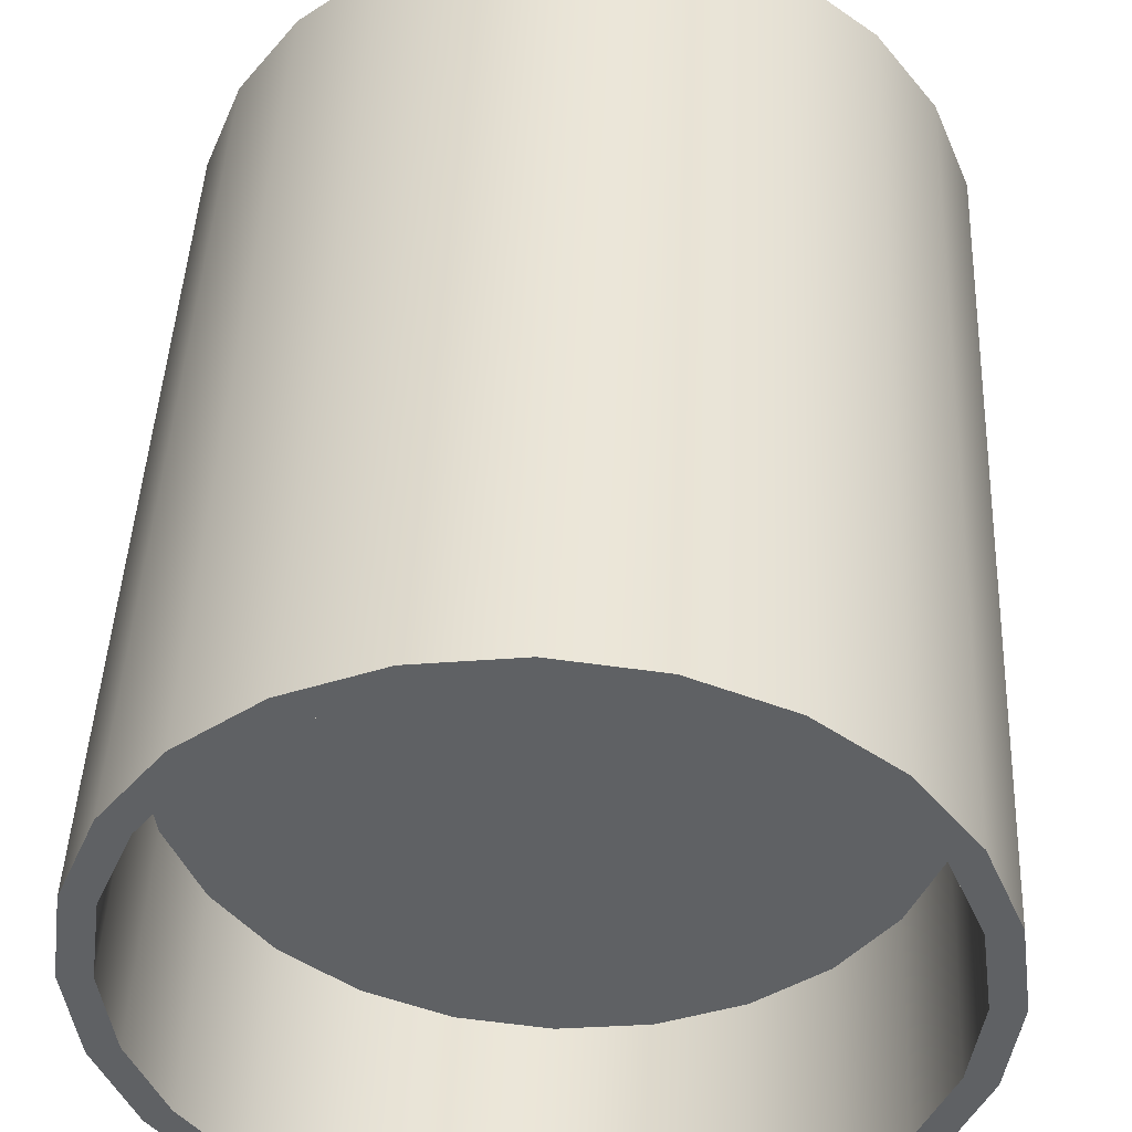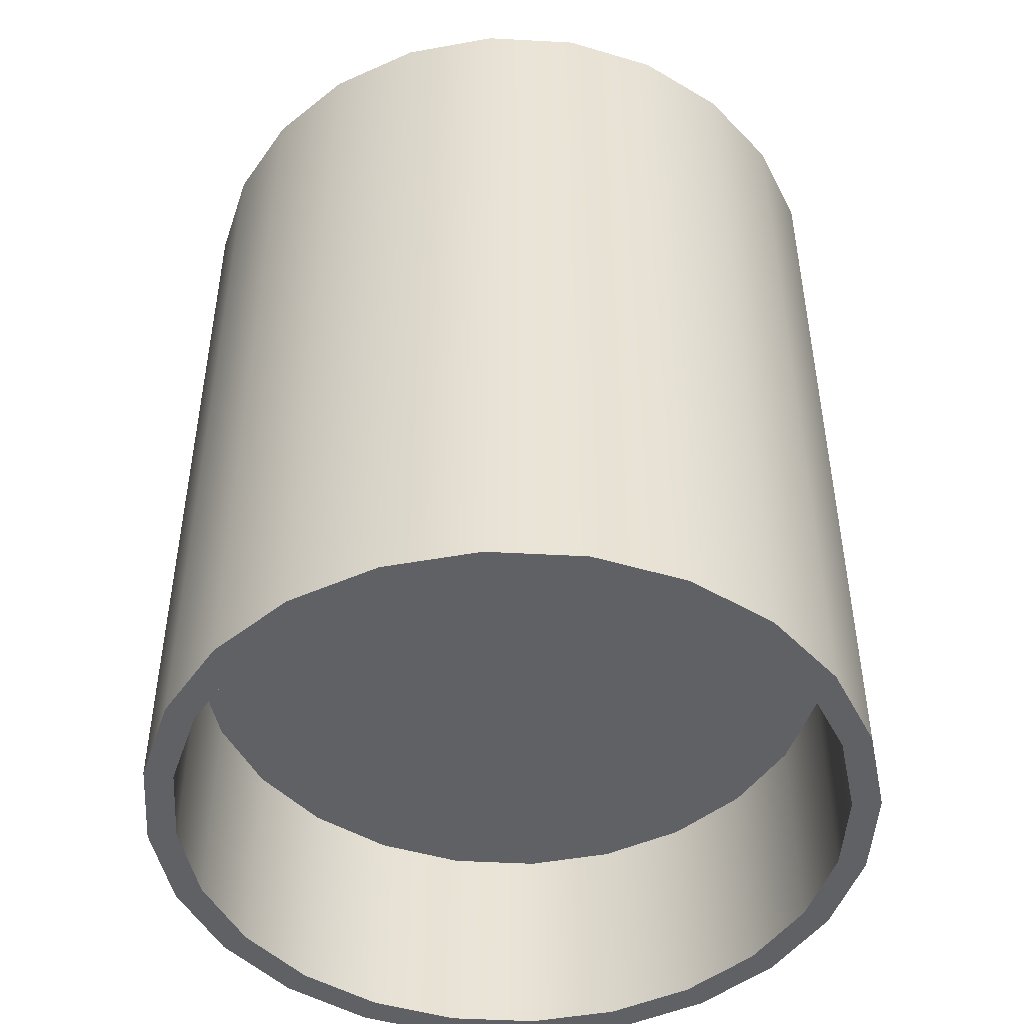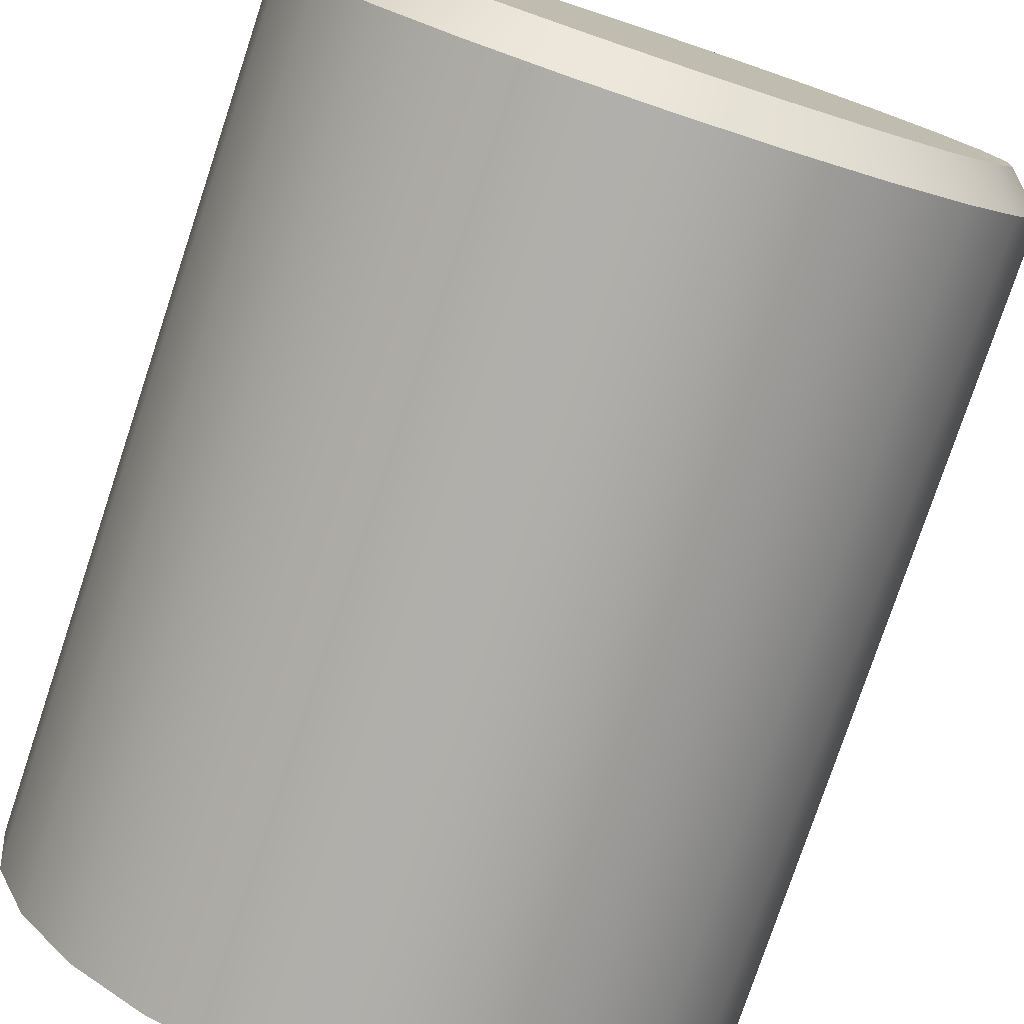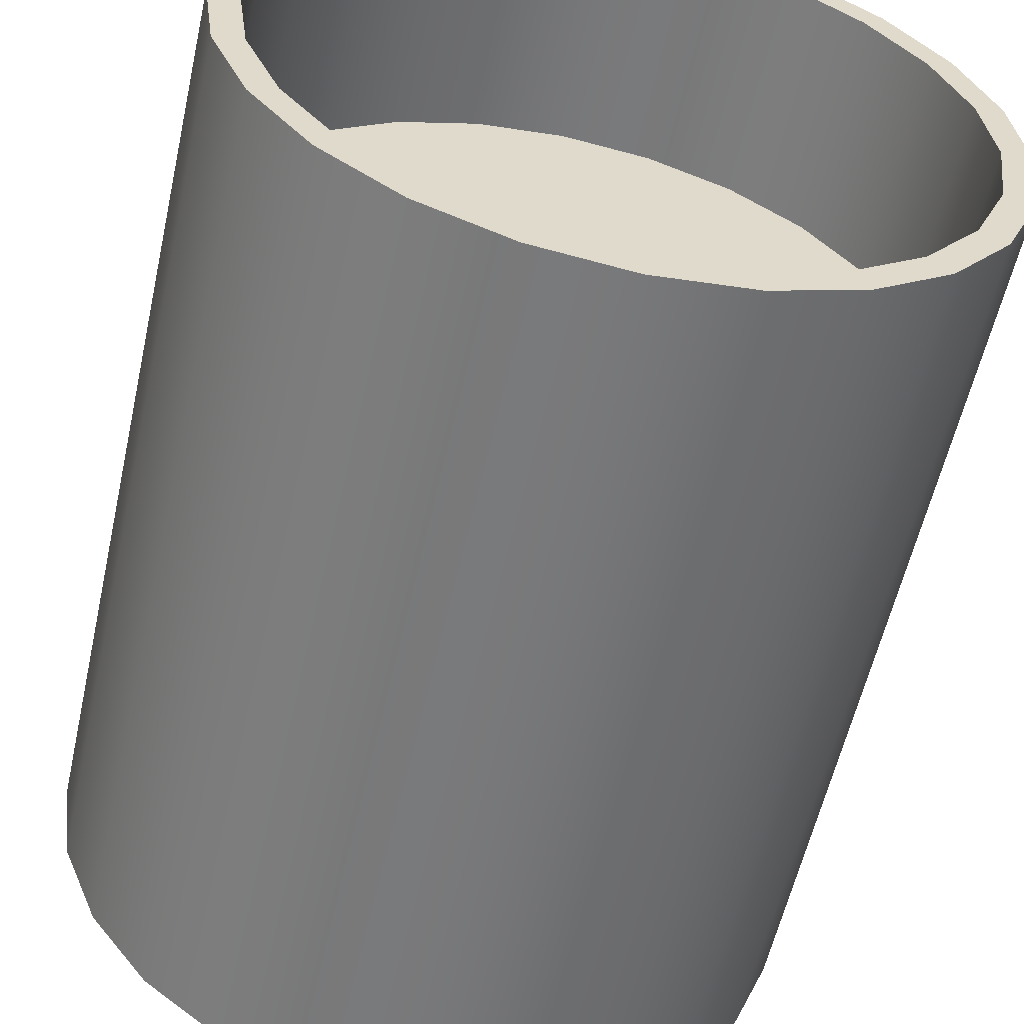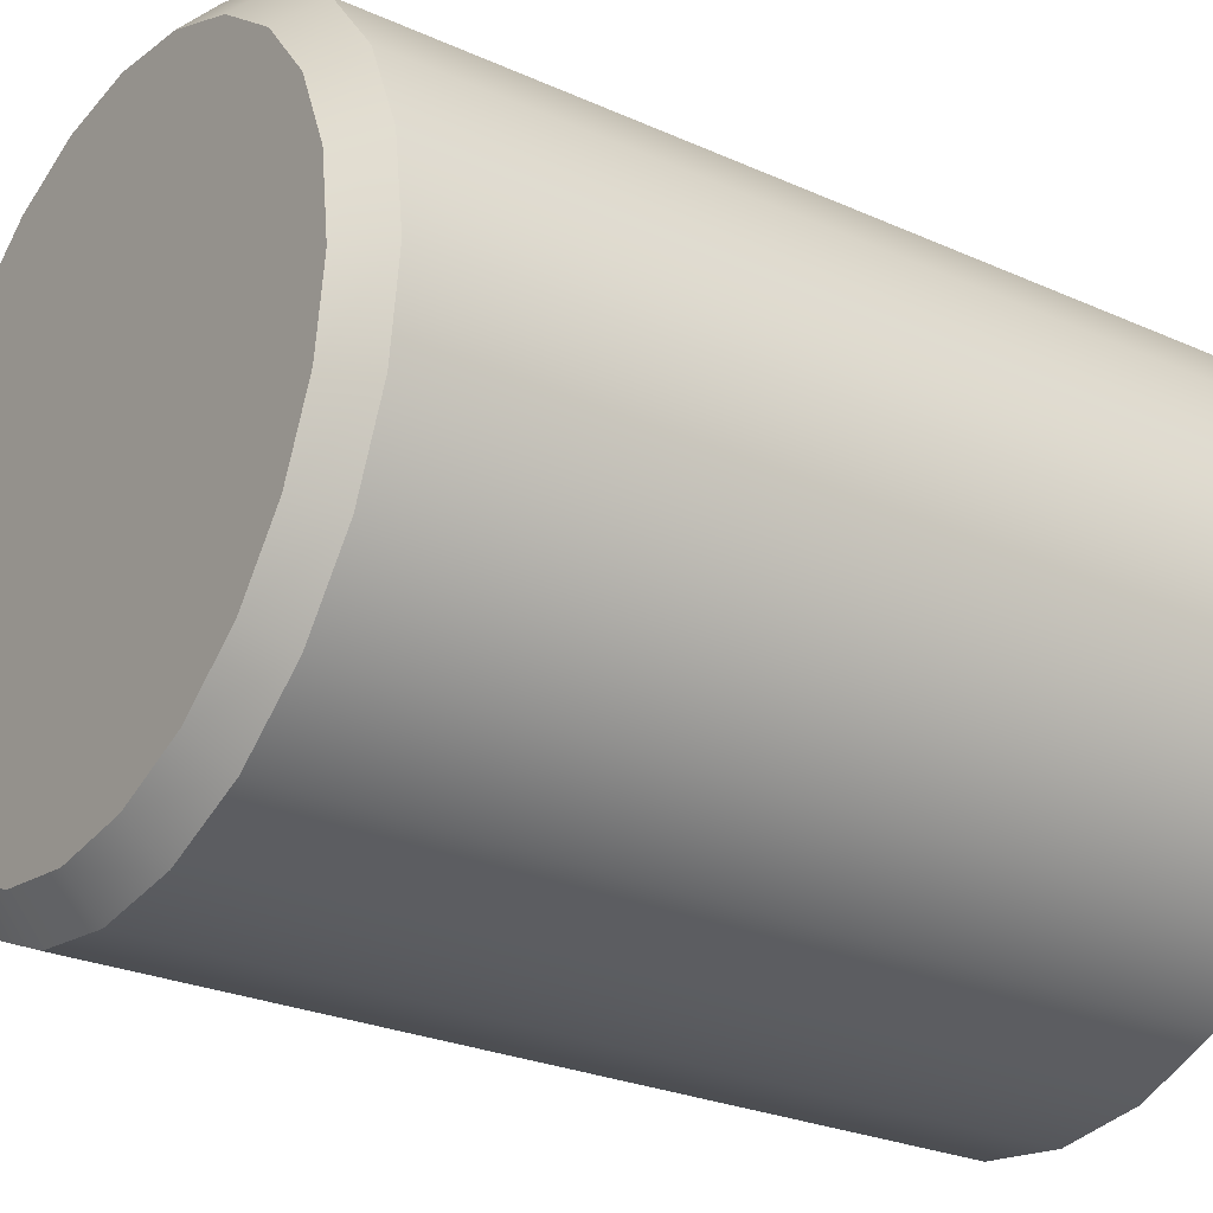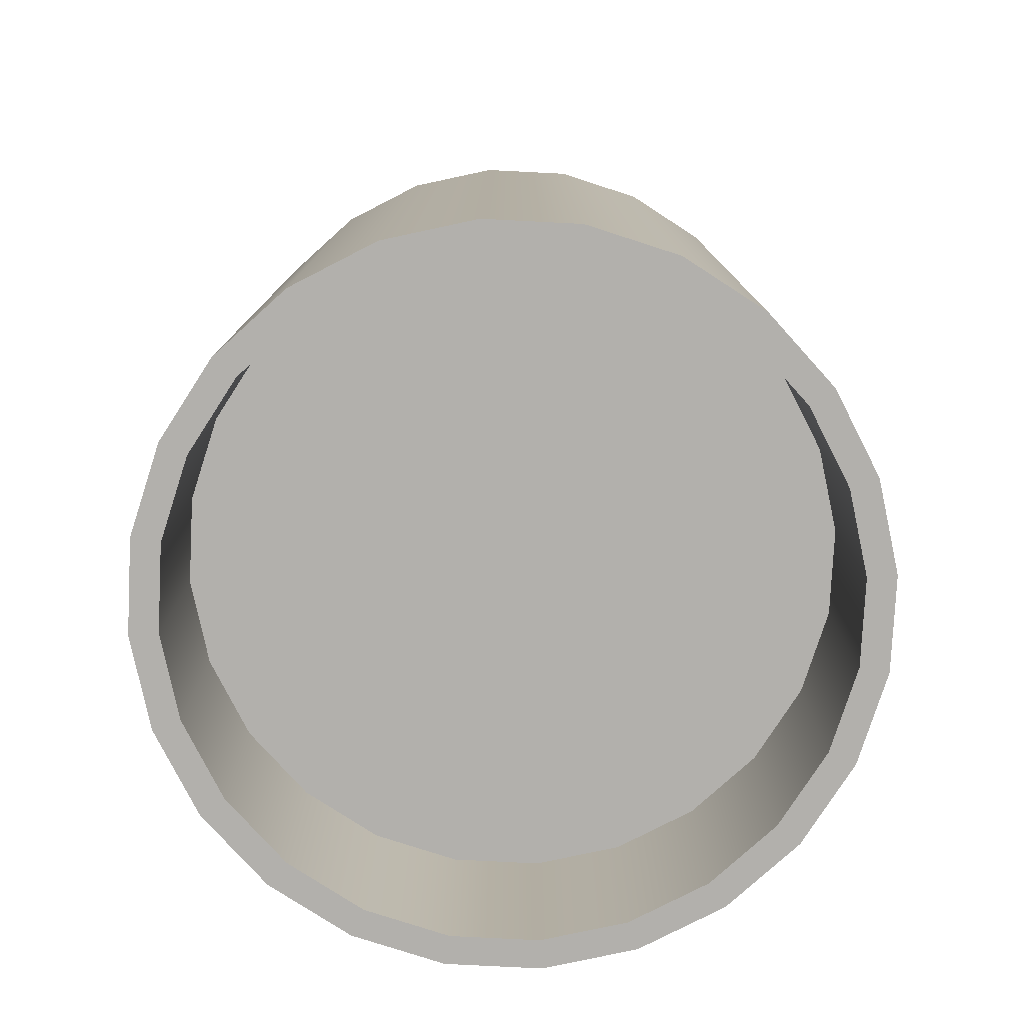
<metadata>
{"format":"obj","ext":"obj","renderer":"f3d","projection":"perspective","resolution":1024,"background":"white","views":[{"elev":44.7,"azim":2.5,"up":"+Z"},{"elev":-47.9,"azim":-56.0,"up":"+Y"},{"elev":-77.7,"azim":161.6,"up":"+Z"},{"elev":-57.4,"azim":-12.5,"up":"+Z"},{"elev":-26.3,"azim":-125.2,"up":"+Z"},{"elev":-78.8,"azim":94.6,"up":"+Y"}]}
</metadata>
<code>
o Knight_Engine_0_1
v 0.3125 0.475 -2.306e-17
v 0.3019 0.475 0.08088
v 0.2706 0.475 0.1562
v 0.221 0.475 0.221
v 0.1562 0.475 0.2706
v 0.08088 0.475 0.3019
v -7.627e-17 0.475 0.3125
v -0.08088 0.475 0.3019
v -0.1562 0.475 0.2706
v -0.221 0.475 0.221
v -0.2706 0.475 0.1562
v -0.3019 0.475 0.08088
v -0.3125 0.475 1.521e-17
v -0.3019 0.475 -0.08088
v -0.2706 0.475 -0.1562
v -0.221 0.475 -0.221
v -0.1562 0.475 -0.2706
v -0.08088 0.475 -0.3019
v -1.528e-16 0.475 -0.3125
v 0.08088 0.475 -0.3019
v 0.1562 0.475 -0.2706
v 0.221 0.475 -0.221
v 0.2706 0.475 -0.1562
v 0.3019 0.475 -0.08088
v 0.3125 -0.275 7.256e-18
v 0.3019 -0.275 0.08088
v 0.2706 -0.275 0.1562
v 0.221 -0.275 0.221
v 0.1562 -0.275 0.2706
v 0.08088 -0.275 0.3019
v -7.627e-17 -0.275 0.3125
v -0.08088 -0.275 0.3019
v -0.1562 -0.275 0.2706
v -0.221 -0.275 0.221
v -0.2706 -0.275 0.1562
v -0.3019 -0.275 0.08088
v -0.3125 -0.275 4.553e-17
v -0.3019 -0.275 -0.08088
v -0.2706 -0.275 -0.1562
v -0.221 -0.275 -0.221
v -0.1562 -0.275 -0.2706
v -0.08088 -0.275 -0.3019
v -1.528e-16 -0.275 -0.3125
v 0.08088 -0.275 -0.3019
v 0.1562 -0.275 -0.2706
v 0.221 -0.275 -0.221
v 0.2706 -0.275 -0.1562
v 0.3019 -0.275 -0.08088
v 0.2875 -0.275 7.254e-18
v 0.2777 -0.275 0.07441
v 0.249 -0.275 0.1437
v 0.2033 -0.275 0.2033
v 0.1437 -0.275 0.249
v 0.07441 -0.275 0.2777
v -8.183e-17 -0.275 0.2875
v -0.07441 -0.275 0.2777
v -0.1437 -0.275 0.249
v -0.2033 -0.275 0.2033
v -0.249 -0.275 0.1437
v -0.2777 -0.275 0.07441
v -0.2875 -0.275 4.246e-17
v -0.2777 -0.275 -0.07441
v -0.249 -0.275 -0.1437
v -0.2033 -0.275 -0.2033
v -0.1437 -0.275 -0.249
v -0.07441 -0.275 -0.2777
v -1.522e-16 -0.275 -0.2875
v 0.07441 -0.275 -0.2777
v 0.1437 -0.275 -0.249
v 0.2033 -0.275 -0.2033
v 0.249 -0.275 -0.1437
v 0.2777 -0.275 -0.07441
v 0.2875 -0.0875 1.342e-18
v 0.2777 -0.0875 0.07441
v 0.249 -0.0875 0.1437
v 0.2033 -0.0875 0.2033
v 0.1437 -0.0875 0.249
v 0.07441 -0.0875 0.2777
v 4.77e-17 -0.0875 0.2875
v -0.07441 -0.0875 0.2777
v -0.1437 -0.0875 0.249
v -0.2033 -0.0875 0.2033
v -0.249 -0.0875 0.1437
v -0.2777 -0.0875 0.07441
v -0.2875 -0.0875 3.655e-17
v -0.2777 -0.0875 -0.07441
v -0.249 -0.0875 -0.1437
v -0.2033 -0.0875 -0.2033
v -0.1437 -0.0875 -0.249
v -0.07441 -0.0875 -0.2777
v -2.272e-17 -0.0875 -0.2875
v 0.07441 -0.0875 -0.2777
v 0.1437 -0.0875 -0.249
v 0.2033 -0.0875 -0.2033
v 0.249 -0.0875 -0.1437
v 0.2777 -0.0875 -0.07441
v 1.156e-17 -0.0875 2.949e-17
v 0.3125 0.475 -2.306e-17
v 0.3019 0.475 0.08088
v 0.2706 0.475 0.1562
v 0.221 0.475 0.221
v 0.1562 0.475 0.2706
v 0.08088 0.475 0.3019
v 6.944e-17 0.475 0.3125
v -0.08088 0.475 0.3019
v -0.1562 0.475 0.2706
v -0.221 0.475 0.221
v -0.2706 0.475 0.1562
v -0.3019 0.475 0.08088
v -0.3125 0.475 1.521e-17
v -0.3019 0.475 -0.08088
v -0.2706 0.475 -0.1562
v -0.221 0.475 -0.221
v -0.1562 0.475 -0.2706
v -0.08088 0.475 -0.3019
v -7.098e-18 0.475 -0.3125
v 0.08088 0.475 -0.3019
v 0.1562 0.475 -0.2706
v 0.221 0.475 -0.221
v 0.2706 0.475 -0.1562
v 0.3019 0.475 -0.08088
v 0.2717 0.505 0.07279
v 0.2812 0.505 -2.202e-18
v 0.2717 0.505 -0.07279
v 0.2436 0.505 -0.1406
v 0.1989 0.505 -0.1989
v 0.1406 0.505 -0.2436
v 0.07279 0.505 -0.2717
v -6.042e-18 0.505 -0.2812
v -0.07279 0.505 -0.2717
v -0.1406 0.505 -0.2436
v -0.1989 0.505 -0.1989
v -0.2436 0.505 -0.1406
v -0.2717 0.505 -0.07279
v -0.2812 0.505 3.224e-17
v -0.2717 0.505 0.07279
v -0.2436 0.505 0.1406
v -0.1989 0.505 0.1989
v -0.1406 0.505 0.2436
v -0.07279 0.505 0.2717
v 6.284e-17 0.505 0.2812
v 0.07279 0.505 0.2717
v 0.1406 0.505 0.2436
v 0.1989 0.505 0.1989
v 0.2436 0.505 0.1406
v 2.313e-17 0.505 1.167e-17
g Knight_Engine_0_1_Knight_Engine_0_1_auv
f 49 73 96 72
f 50 74 73 49
f 51 75 74 50
f 52 76 75 51
f 53 77 76 52
f 54 78 77 53
f 55 79 78 54
f 56 80 79 55
f 57 81 80 56
f 58 82 81 57
f 59 83 82 58
f 60 84 83 59
f 61 85 84 60
f 62 86 85 61
f 63 87 86 62
f 64 88 87 63
f 65 89 88 64
f 66 90 89 65
f 67 91 90 66
f 68 92 91 67
f 69 93 92 68
f 70 94 93 69
f 71 95 94 70
f 72 96 95 71
f 122 146 145
f 123 146 122
f 124 146 123
f 125 146 124
f 126 146 125
f 127 146 126
f 128 146 127
f 129 146 128
f 130 146 129
f 131 146 130
f 132 146 131
f 133 146 132
f 134 146 133
f 135 146 134
f 136 146 135
f 137 146 136
f 138 146 137
f 139 146 138
f 140 146 139
f 141 146 140
f 142 146 141
f 143 146 142
f 144 146 143
f 145 146 144
f 25 49 72 48
f 26 50 49 25
f 27 51 50 26
f 28 52 51 27
f 29 53 52 28
f 30 54 53 29
f 31 55 54 30
f 32 56 55 31
f 33 57 56 32
f 34 58 57 33
f 35 59 58 34
f 36 60 59 35
f 37 61 60 36
f 38 62 61 37
f 39 63 62 38
f 40 64 63 39
f 41 65 64 40
f 42 66 65 41
f 43 67 66 42
f 44 68 67 43
f 45 69 68 44
f 46 70 69 45
f 47 71 70 46
f 48 72 71 47
f 73 97 96
f 74 97 73
f 75 97 74
f 76 97 75
f 77 97 76
f 78 97 77
f 79 97 78
f 80 97 79
f 81 97 80
f 82 97 81
f 83 97 82
f 84 97 83
f 85 97 84
f 86 97 85
f 87 97 86
f 88 97 87
f 89 97 88
f 90 97 89
f 91 97 90
f 92 97 91
f 93 97 92
f 94 97 93
f 95 97 94
f 96 97 95
f 98 123 122 99
f 99 122 145 100
f 100 145 144 101
f 101 144 143 102
f 102 143 142 103
f 103 142 141 104
f 104 141 140 105
f 105 140 139 106
f 106 139 138 107
f 107 138 137 108
f 108 137 136 109
f 109 136 135 110
f 110 135 134 111
f 111 134 133 112
f 112 133 132 113
f 113 132 131 114
f 114 131 130 115
f 115 130 129 116
f 116 129 128 117
f 117 128 127 118
f 118 127 126 119
f 119 126 125 120
f 120 125 124 121
f 121 124 123 98
f 1 25 48 24
f 2 26 25 1
f 3 27 26 2
f 4 28 27 3
f 5 29 28 4
f 6 30 29 5
f 7 31 30 6
f 8 32 31 7
f 9 33 32 8
f 10 34 33 9
f 11 35 34 10
f 12 36 35 11
f 13 37 36 12
f 14 38 37 13
f 15 39 38 14
f 16 40 39 15
f 17 41 40 16
f 18 42 41 17
f 19 43 42 18
f 20 44 43 19
f 21 45 44 20
f 22 46 45 21
f 23 47 46 22
f 24 48 47 23

</code>
